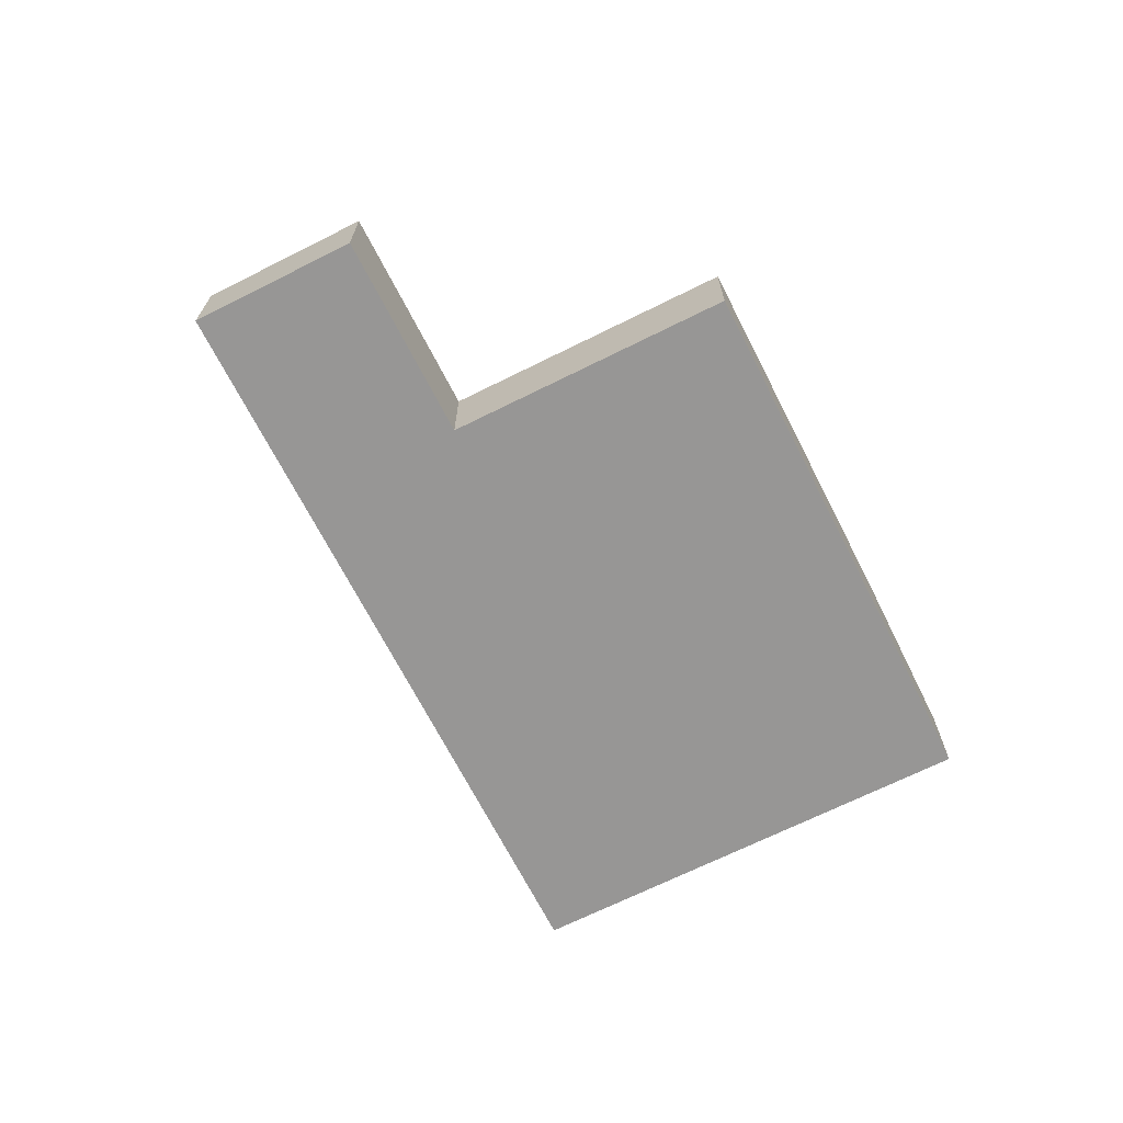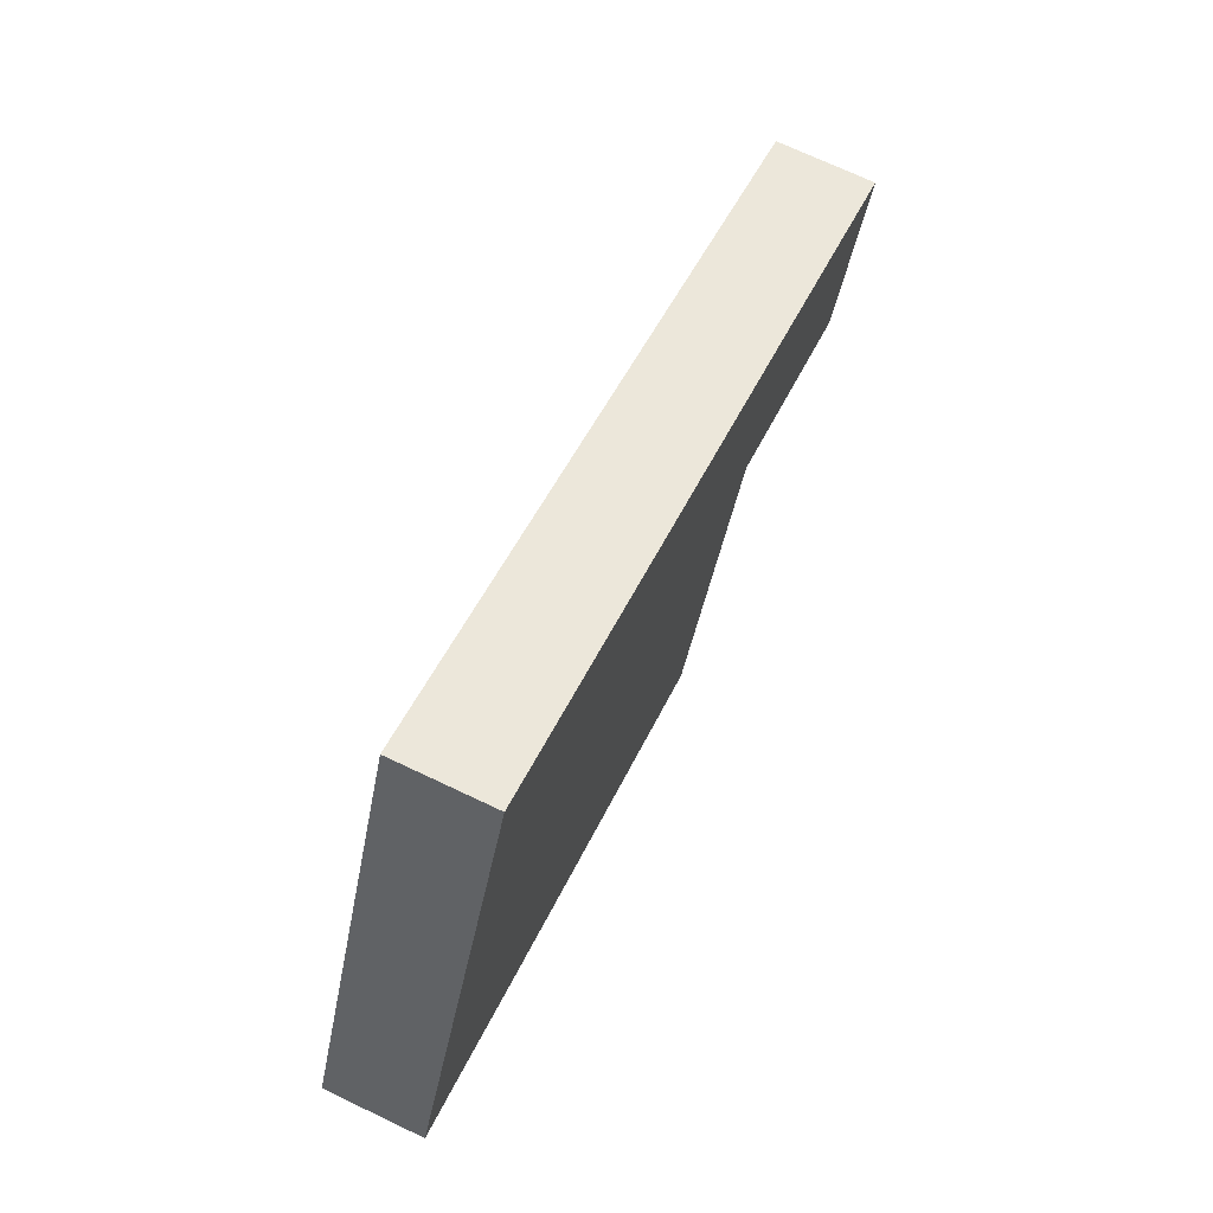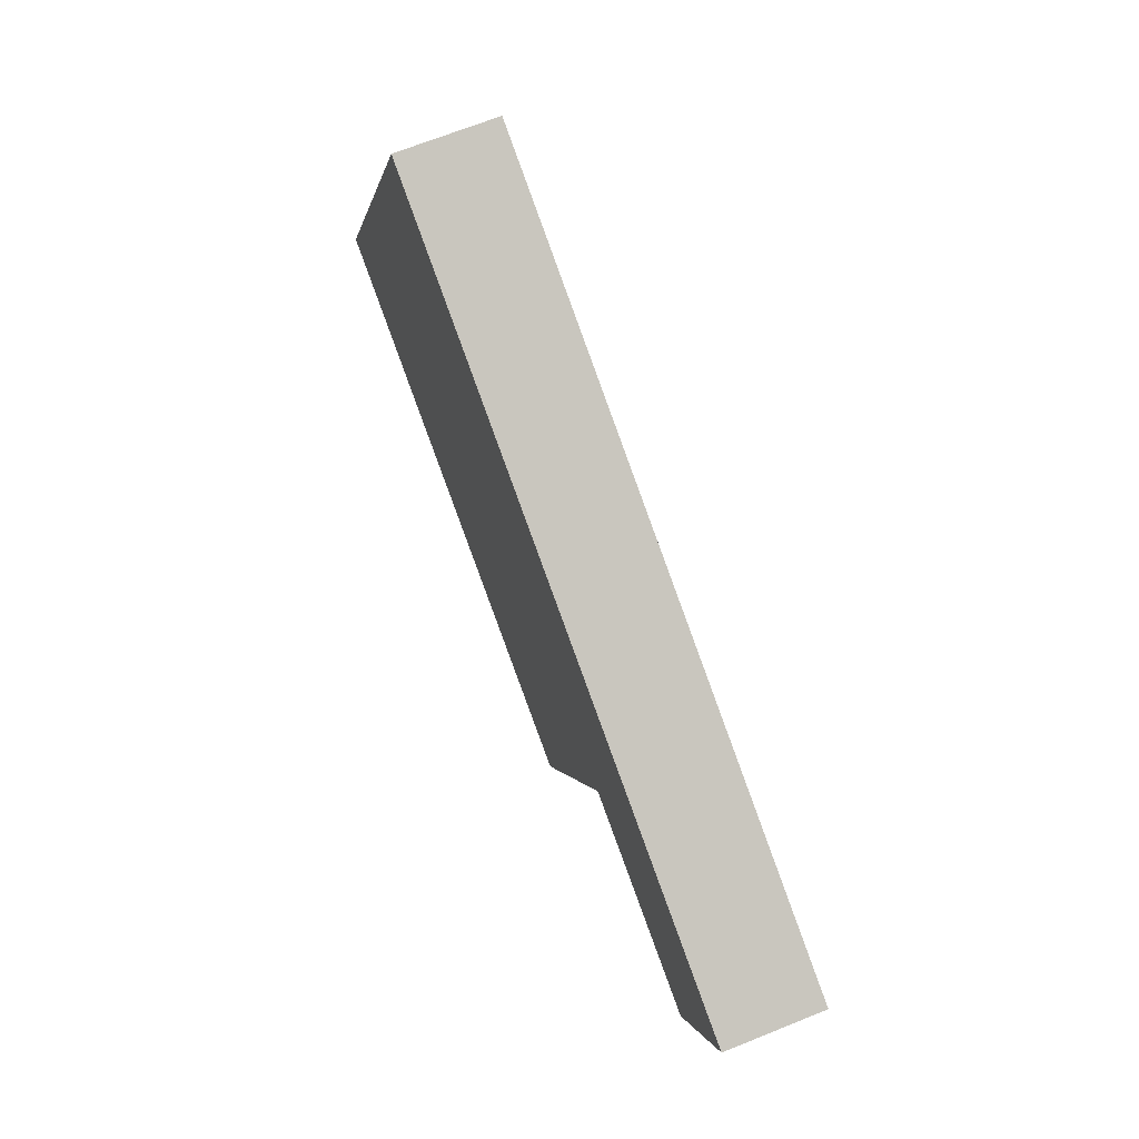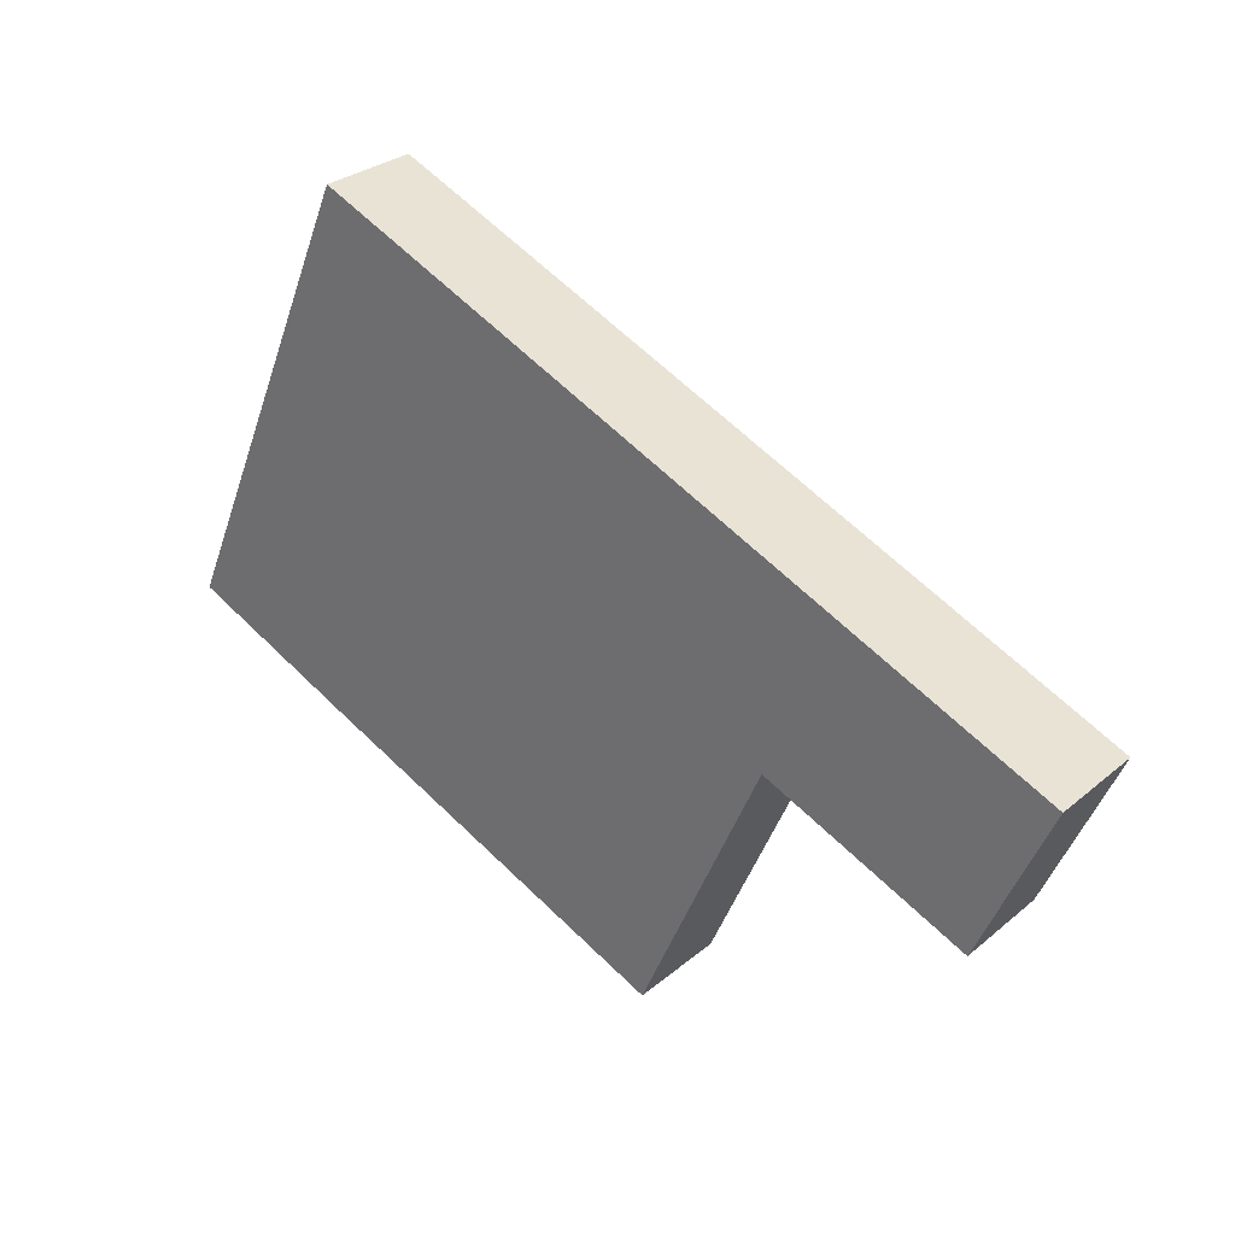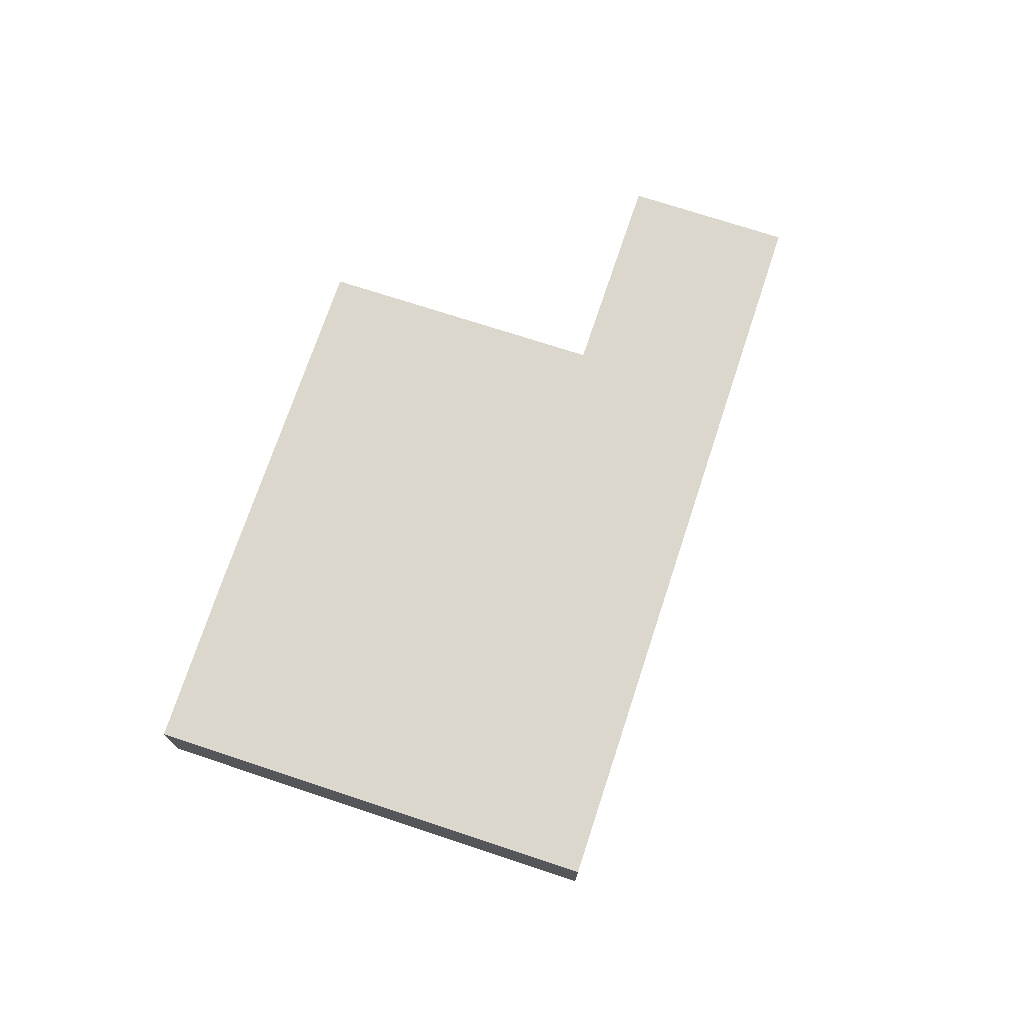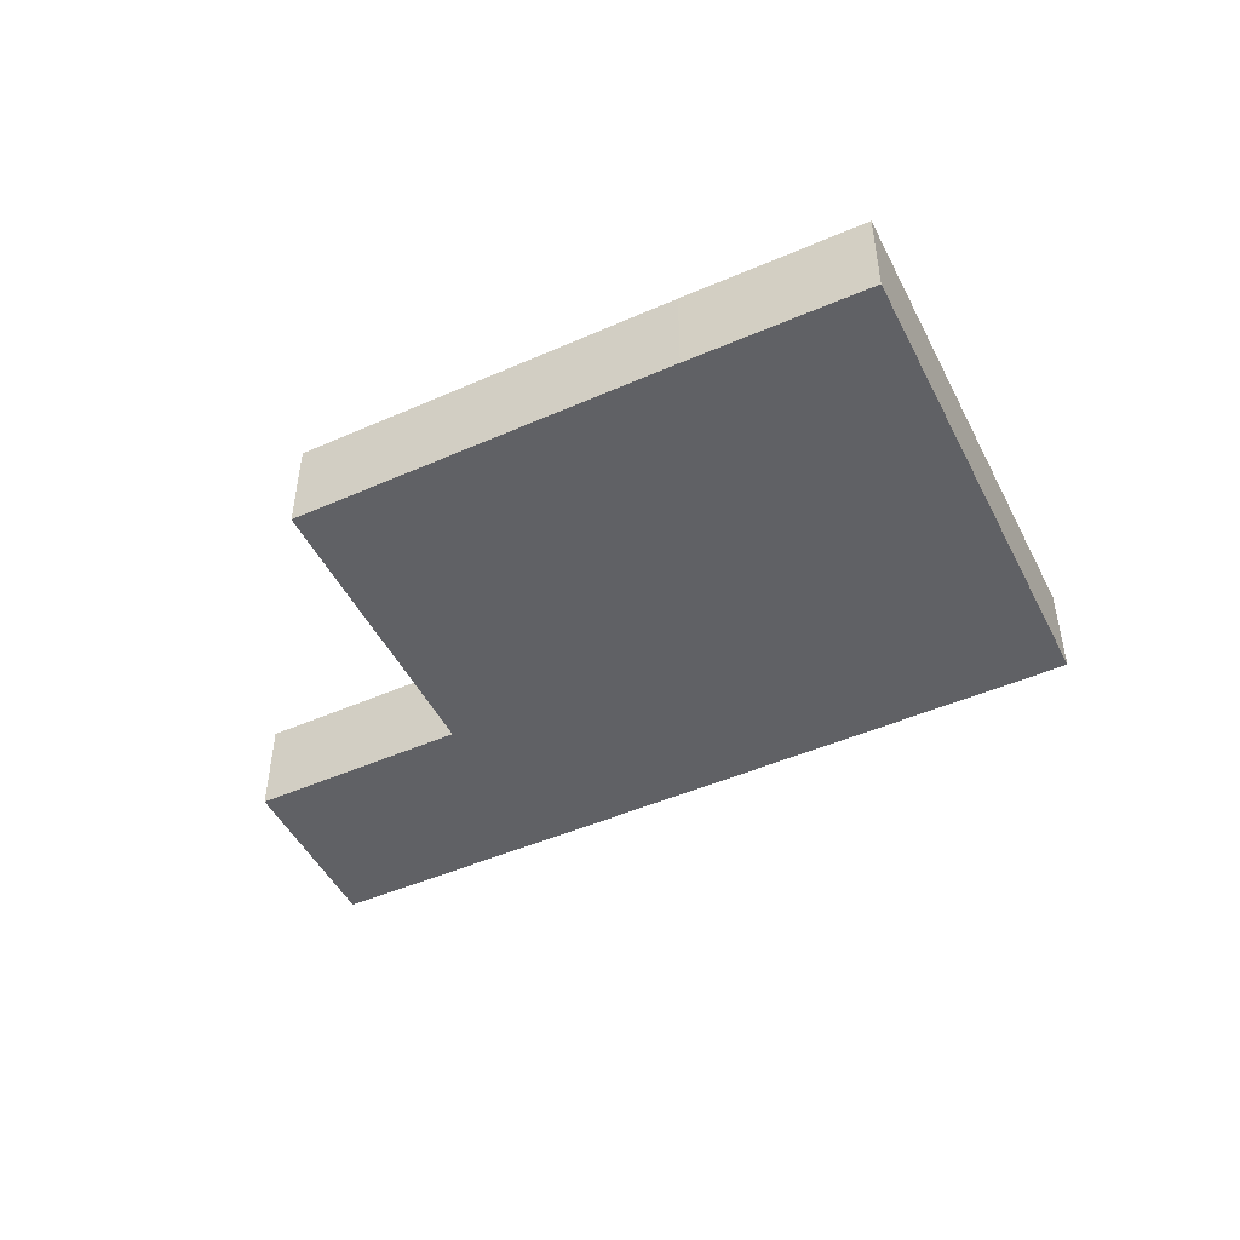
<metadata>
{"format":"obj","ext":"obj","renderer":"f3d","projection":"perspective","resolution":1024,"background":"white","views":[{"elev":-68.0,"azim":140.0,"up":"+Y"},{"elev":71.4,"azim":-64.6,"up":"+Z"},{"elev":67.7,"azim":68.0,"up":"+Z"},{"elev":29.2,"azim":39.4,"up":"+Z"},{"elev":73.2,"azim":-48.5,"up":"+Y"},{"elev":-48.1,"azim":-130.7,"up":"+Y"}]}
</metadata>
<code>
v  6.96 4.032 -3.032
v  26.7 4.032 2.078
v  21.77 4.032 -9.294
v  0.27 4.032 -0.118
v  0 4.032 2.469e-16
v  3.92 4.032 9.136
v  4.905 4.032 11.43
v  26.76 4.032 2.205
v  26.86 4.032 2.162
v  37.91 4.032 5.365
v  35.04 4.032 -1.303
v  4.94 4.032 11.51
v  7.797 4.032 18.17
v  29.74 4.032 8.87
v  7.838 4.032 18.27
v  0 0 0
v  0.27 7.225e-18 -0.118
v  6.96 1.857e-16 -3.032
v  21.77 5.691e-16 -9.294
v  35.04 7.979e-17 -1.303
v  26.86 -1.324e-16 2.162
v  26.76 -1.35e-16 2.205
v  3.92 -5.594e-16 9.136
v  4.905 -7e-16 11.43
v  4.94 -7.05e-16 11.51
v  7.797 -1.113e-15 18.17
v  7.838 -1.119e-15 18.27
v  29.74 -5.431e-16 8.87
v  37.91 -3.285e-16 5.365
v  26.7 -1.272e-16 2.078
g defaultobject
f 1 2 3
f 2 1 4
f 2 4 5
f 2 5 6
f 2 6 7
f 2 7 8
f 9 10 11
f 10 9 8
f 10 8 7
f 10 7 12
f 10 12 13
f 10 13 14
f 14 13 15
f 4 16 5
f 16 4 1
f 16 1 17
f 17 1 18
f 18 1 3
f 18 3 19
f 20 9 11
f 9 20 21
f 9 21 8
f 8 21 22
f 16 6 5
f 6 16 23
f 6 23 7
f 7 23 24
f 7 24 12
f 12 24 13
f 13 24 25
f 13 25 26
f 13 26 15
f 15 26 27
f 27 14 15
f 14 27 28
f 14 28 10
f 10 28 29
f 29 11 10
f 11 29 20
f 22 2 8
f 2 22 3
f 3 22 19
f 19 22 30
f 28 20 29
f 20 28 21
f 21 28 27
f 21 27 22
f 22 27 30
f 30 27 19
f 19 27 18
f 18 27 26
f 18 26 25
f 18 25 17
f 17 25 24
f 17 24 23
f 17 23 16

</code>
